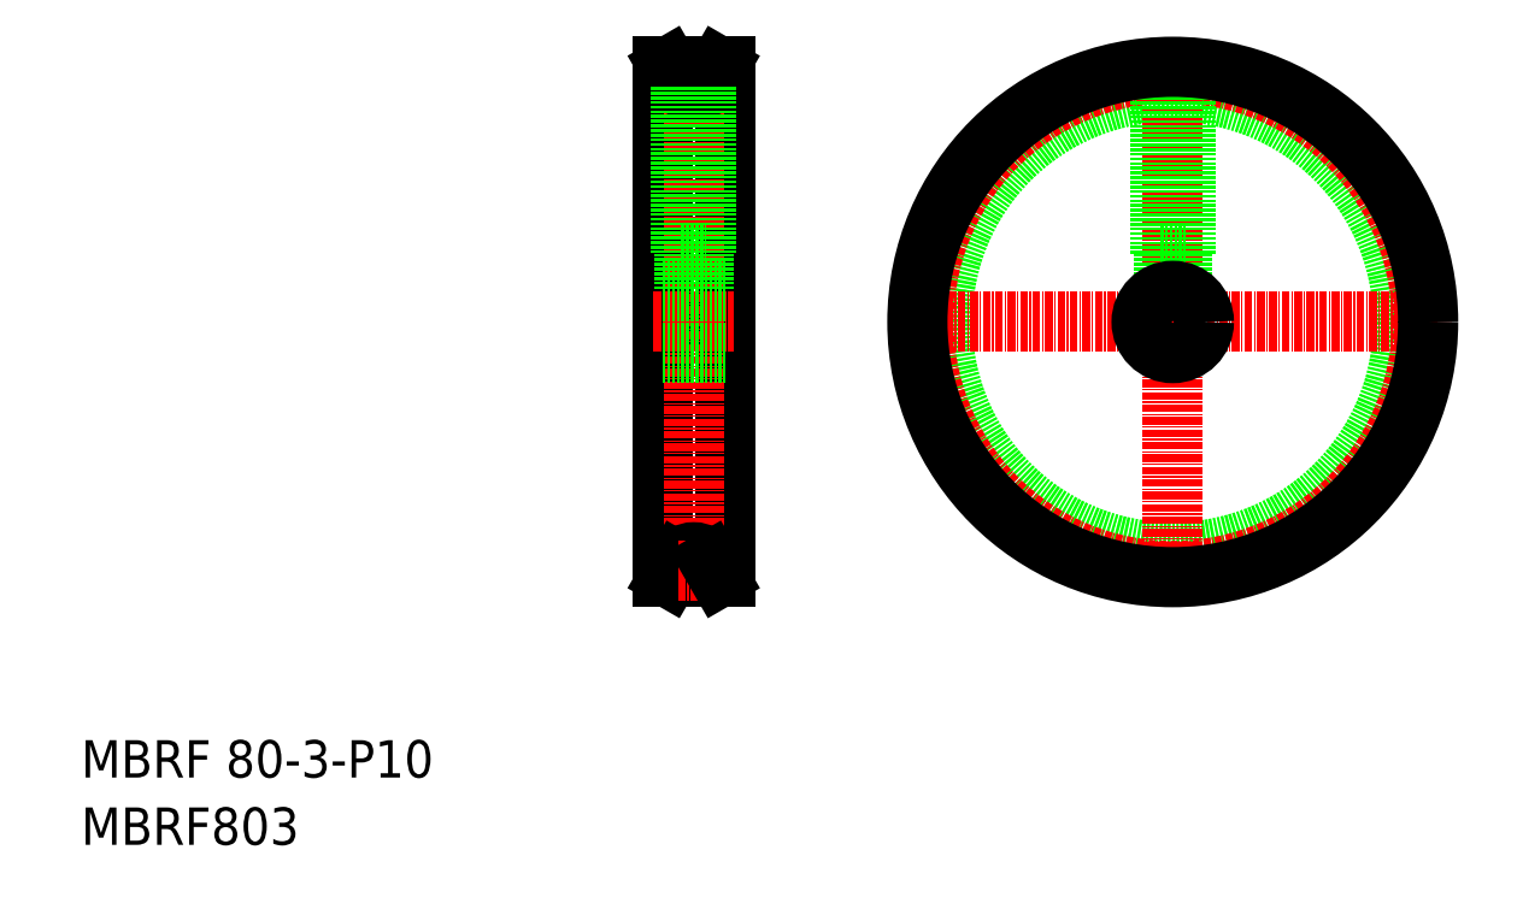
<metadata>
{"format":"dxf","ext":"dxf","renderer":"ezdxf+matplotlib","layout":"modelspace","background":"white","min_lineweight":24,"dpi":150}
</metadata>
<code>
0
SECTION
2
ENTITIES
0
TEXT
8
0
10
-286
20
-50
30
0
40
6
1
MBRF 80-3-P10
0
TEXT
8
0
10
-286
20
-60.81
30
0
40
6
1
MBRF803
0
LINE
8
0
10
-185
20
61.7
30
0
11
-183.6
21
64.2
31
0
0
LINE
8
CENTER
10
-190.2
20
63.2
30
0
11
-185.1
21
63.2
31
0
0
LINE
8
0
10
-190.2
20
61.7
30
0
11
-191.7
21
64.2
31
0
0
LINE
8
0
10
-182.6
20
55.2
30
0
11
-182.6
21
55.2
31
0
0
LINE
8
0
10
-182.6
20
48.7
30
0
11
-182.6
21
48.7
31
0
0
LINE
8
0
10
-182.6
20
64.2
30
0
11
-182.6
21
-17.8
31
0
0
LINE
8
0
10
-192.6
20
64.2
30
0
11
-192.6
21
-17.8
31
0
0
LINE
8
CENTER
10
-187.6
20
65.7
30
0
11
-187.6
21
-19.3
31
0
0
LINE
8
CENTER
10
-194.1
20
23.2
30
0
11
-181.1
21
23.2
31
0
0
ARC
8
0
10
-187.6
20
63.2
30
0
40
3
50
210
51
330
0
LINE
8
0
10
-192.6
20
64.2
30
0
11
-191.7
21
64.2
31
0
0
LINE
8
0
10
-183.6
20
64.2
30
0
11
-182.6
21
64.2
31
0
0
LINE
8
0
10
-183.6
20
-17.8
30
0
11
-182.6
21
-17.8
31
0
0
LINE
8
0
10
-192.6
20
-17.8
30
0
11
-191.7
21
-17.8
31
0
0
ARC
8
0
10
-187.6
20
-16.8
30
0
40
3
50
30
51
150
0
LINE
8
0
10
-190.2
20
-15.3
30
0
11
-191.7
21
-17.8
31
0
0
LINE
8
CENTER
10
-190.2
20
-16.8
30
0
11
-185.1
21
-16.8
31
0
0
LINE
8
0
10
-185
20
-15.3
30
0
11
-183.6
21
-17.8
31
0
0
LINE
8
0
10
-192.6
20
18.2
30
0
11
-182.6
21
18.2
31
0
0
LINE
8
0
10
-192.6
20
28.2
30
0
11
-182.6
21
28.2
31
0
0
LINE
8
0
10
-189.6
20
60.96
30
0
11
-189.6
21
34.2
31
0
0
LINE
8
0
10
-189.6
20
34.2
30
0
11
-185.6
21
34.2
31
0
0
LINE
8
0
10
-186.4
20
34.2
30
0
11
-186.4
21
28.2
31
0
0
LINE
8
0
10
-186.1
20
34.2
30
0
11
-186.1
21
28.2
31
0
0
LINE
8
0
10
-188.8
20
34.2
30
0
11
-188.8
21
28.2
31
0
0
LINE
8
0
10
-189.1
20
34.2
30
0
11
-189.1
21
28.2
31
0
0
LINE
8
0
10
-185.6
20
60.96
30
0
11
-185.6
21
34.2
31
0
0
CIRCLE
8
0
10
-110.7
20
23.2
30
0
40
37
0
CIRCLE
8
CENTER
10
-110.7
20
23.2
30
0
40
40
0
LINE
8
CENTER
10
-110.7
20
-19.3
30
0
11
-110.7
21
65.7
31
0
0
LINE
8
0
10
-112.7
20
34.2
30
0
11
-108.7
21
34.2
31
0
0
LINE
8
0
10
-112.7
20
60.14
30
0
11
-112.7
21
34.2
31
0
0
LINE
8
0
10
-108.7
20
60.14
30
0
11
-108.7
21
34.2
31
0
0
LINE
8
0
10
-111.9
20
34.2
30
0
11
-111.9
21
27.89
31
0
0
LINE
8
0
10
-109.5
20
34.2
30
0
11
-109.5
21
27.89
31
0
0
LINE
8
0
10
-112.2
20
34.2
30
0
11
-112.2
21
27.7
31
0
0
LINE
8
0
10
-109.2
20
34.2
30
0
11
-109.2
21
27.7
31
0
0
LINE
8
CENTER
10
-153.2
20
23.2
30
0
11
-68.22
21
23.2
31
0
0
CIRCLE
8
0
10
-110.7
20
23.2
30
0
40
41
0
CIRCLE
8
0
10
-110.7
20
23.2
30
0
40
5
0
ENDSEC
0
EOF

</code>
